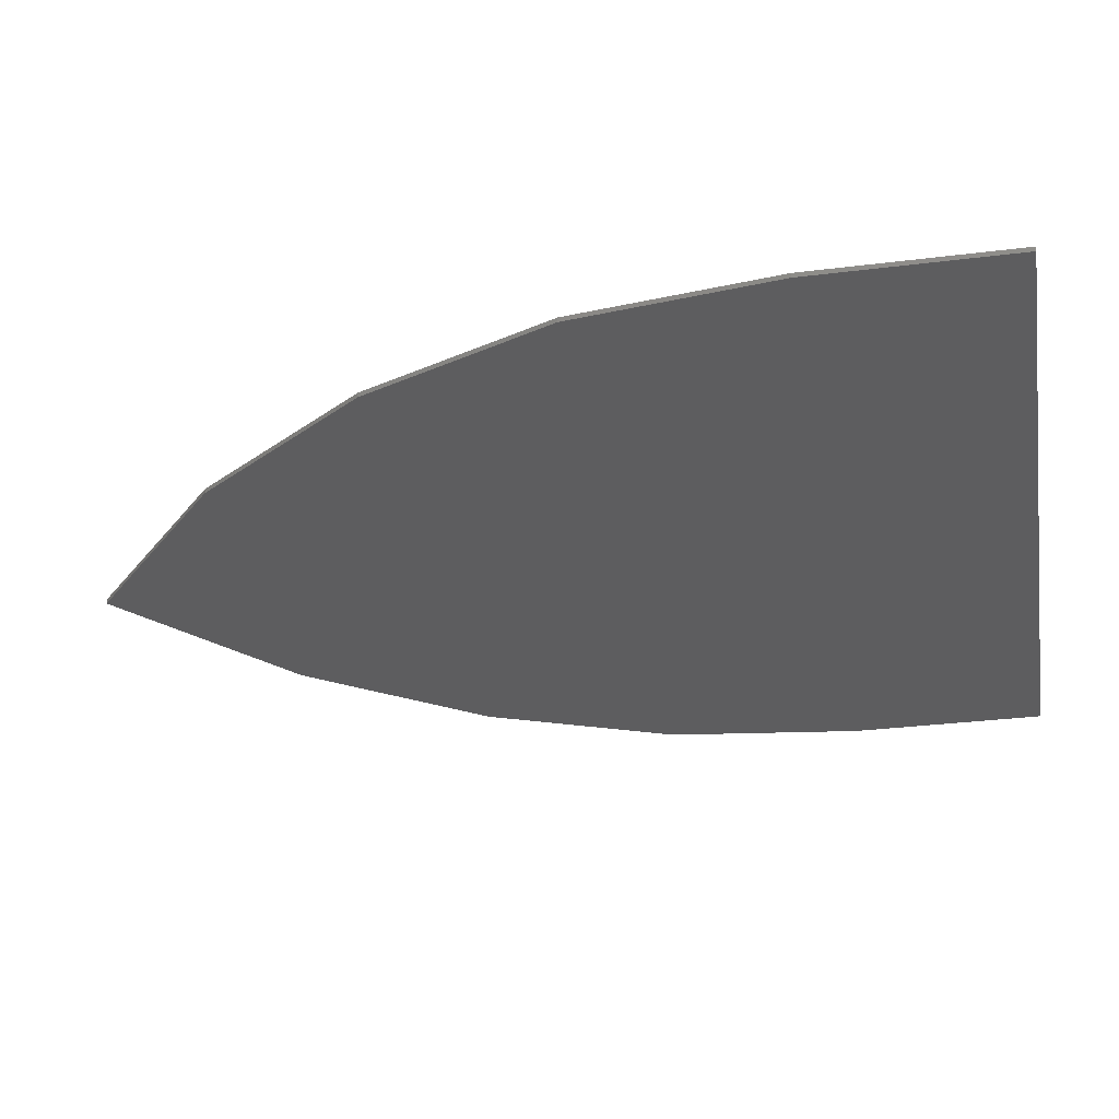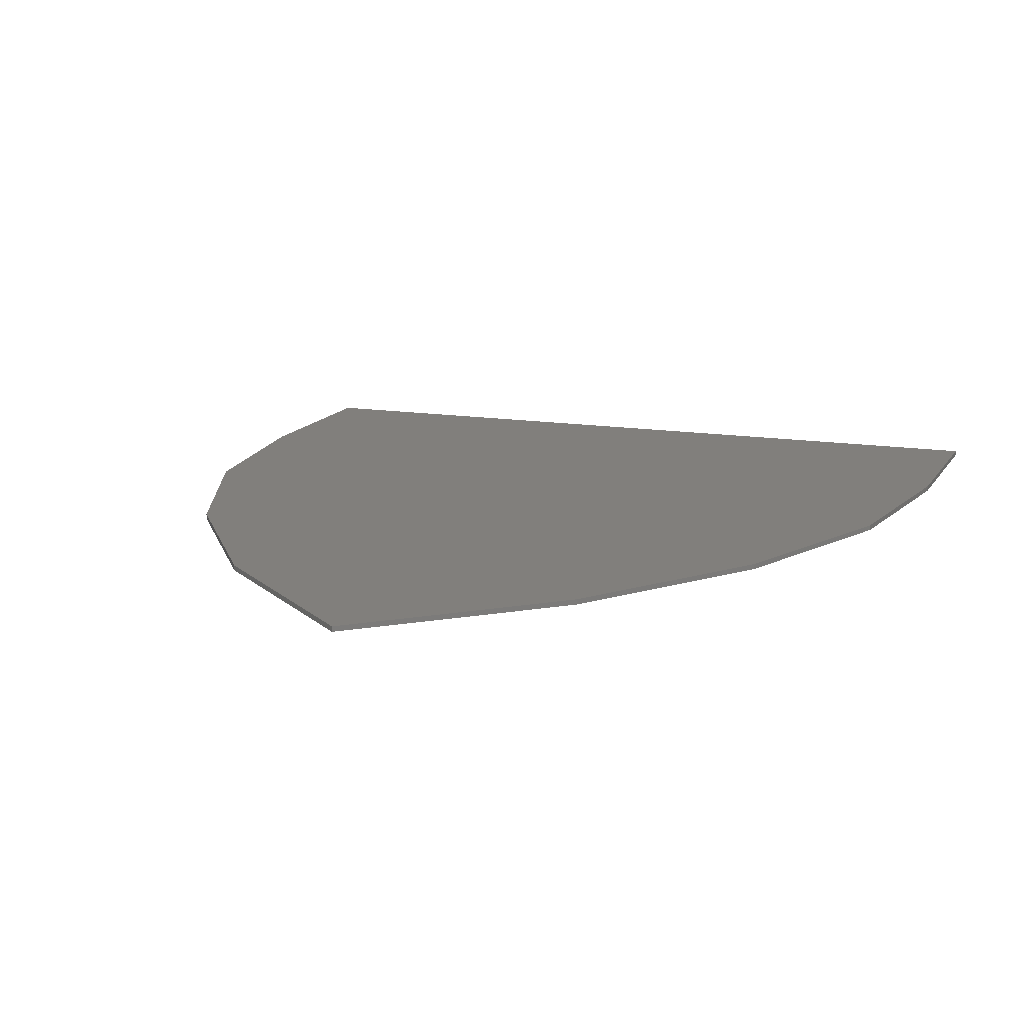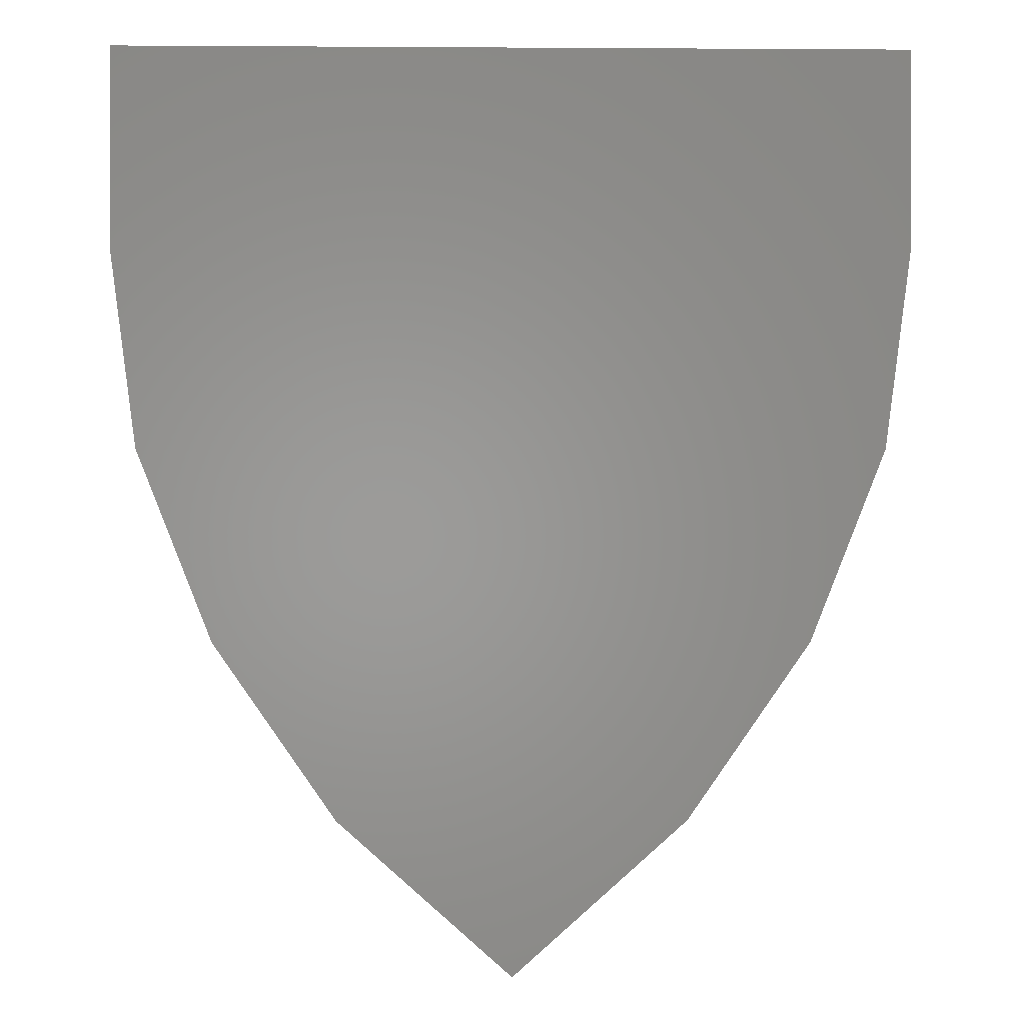
<metadata>
{"format":"stl","ext":"stl","renderer":"f3d","projection":"perspective","resolution":1024,"background":"white","views":[{"elev":-32.4,"azim":-80.2,"up":"+Y"},{"elev":13.7,"azim":-160.0,"up":"+Y"},{"elev":-0.3,"azim":178.5,"up":"+Z"}]}
</metadata>
<code>
# stl→obj: 344 verts, 566 faces
v -8 -0.1 5.6
v 8 -0.1 5.6
v 8 0 5.6
v -8 0 5.6
v -8 -0.1 1.6
v -8 0 1.6
v 8 0 1.6
v 8 -0.1 1.6
v -7.488 -0.1 -2.412
v -7.488 0 -2.412
v 7.488 0 -2.412
v 7.488 -0.1 -2.412
v -5.972 -0.1 -6.272
v -5.972 0 -6.272
v 5.972 0 -6.272
v 5.972 -0.1 -6.272
v -3.504 -0.1 -9.828
v -3.504 0 -9.828
v 3.504 0 -9.828
v 3.504 -0.1 -9.828
v 0 -0.1 -12.95
v 0 0 -12.95
v -6.4 -0.1 3
v -6.4 -0.1 -2.92
v -2.4 -0.1 -7.72
v -2.4 -0.1 -2.92
v 0 -0.1 -7.72
v 6.4 -0.1 3
v 6.4 -0.1 -2.92
v 1.6 -0.1 -1.8
v 1.6 -0.1 3
v -1.6 -0.1 3
v -1.6 -0.1 -1.8
v 2.4 -0.1 -2.92
v 2.4 -0.1 -7.72
v -1.357 -0.1 -4.13
v -1.357 -0.1 -6.51
v -1.2 -0.1 -6.52
v -1.2 -0.1 -4.12
v -1.511 -0.1 -4.161
v -1.511 -0.1 -6.479
v -1.659 -0.1 -4.211
v -1.659 -0.1 -6.429
v -1.8 -0.1 -4.281
v -1.8 -0.1 -6.359
v -1.931 -0.1 -4.368
v -1.931 -0.1 -6.272
v -2.049 -0.1 -4.471
v -2.049 -0.1 -6.168
v -2.152 -0.1 -4.589
v -2.152 -0.1 -6.051
v -2.239 -0.1 -4.72
v -2.239 -0.1 -5.92
v -2.309 -0.1 -4.861
v -2.309 -0.1 -5.779
v -2.359 -0.1 -5.009
v -2.359 -0.1 -5.631
v -2.39 -0.1 -5.163
v -2.39 -0.1 -5.477
v -2.4 -0.1 -5.32
v -2.4 -0.1 -4.12
v -2.4 -0.1 -6.52
v 1.357 -0.1 -6.51
v 1.357 -0.1 -4.13
v 1.2 -0.1 -4.12
v 1.2 -0.1 -6.52
v 1.511 -0.1 -6.479
v 1.511 -0.1 -4.161
v 1.659 -0.1 -6.429
v 1.659 -0.1 -4.211
v 1.8 -0.1 -6.359
v 1.8 -0.1 -4.281
v 1.931 -0.1 -6.272
v 1.931 -0.1 -4.368
v 2.049 -0.1 -6.168
v 2.049 -0.1 -4.471
v 2.152 -0.1 -6.051
v 2.152 -0.1 -4.589
v 2.239 -0.1 -5.92
v 2.239 -0.1 -4.72
v 2.309 -0.1 -5.779
v 2.309 -0.1 -4.861
v 2.359 -0.1 -5.631
v 2.359 -0.1 -5.009
v 2.39 -0.1 -5.477
v 2.39 -0.1 -5.163
v 2.4 -0.1 -5.32
v 2.4 -0.1 -6.52
v 2.4 -0.1 -4.12
v 1.2 -0.1 -1.811
v 1.19 -0.1 -2.855
v 1.2 -0.1 -3.011
v 1.159 -0.1 -2.701
v 1.109 -0.1 -2.552
v 1.039 -0.1 -2.411
v 0.9521 -0.1 -2.281
v 0.8485 -0.1 -2.163
v 0.7306 -0.1 -2.059
v 0.6 -0.1 -1.972
v 0.4592 -0.1 -1.903
v 0.3106 -0.1 -1.852
v 0.1566 -0.1 -1.822
v 0 -0.1 -1.811
v -1.2 -0.1 -1.811
v -0.1566 -0.1 -1.822
v -0.3106 -0.1 -1.852
v -0.4592 -0.1 -1.903
v -0.6 -0.1 -1.972
v -0.7306 -0.1 -2.059
v -0.8485 -0.1 -2.163
v -0.9521 -0.1 -2.281
v -1.039 -0.1 -2.411
v -1.109 -0.1 -2.552
v -1.159 -0.1 -2.701
v -1.19 -0.1 -2.855
v -1.2 -0.1 -3.011
v -0.8485 -0.1 -3.86
v -0.4592 -0.1 -4.12
v -1.109 -0.1 -3.471
v 0.8485 -0.1 -3.86
v 0.4592 -0.1 -4.12
v 1.109 -0.1 -3.471
v -1.19 -0.1 -3.168
v -1.159 -0.1 -3.322
v -1.039 -0.1 -3.611
v -0.9521 -0.1 -3.742
v -0.7306 -0.1 -3.963
v -0.6 -0.1 -4.051
v 1.19 -0.1 -3.168
v 1.159 -0.1 -3.322
v 1.039 -0.1 -3.611
v 0.9521 -0.1 -3.742
v 0.7306 -0.1 -3.963
v 0.6 -0.1 -4.051
v -0.4 -0.1 -6.52
v 0.4 -0.1 -6.52
v -2.4 -0.1 -1.8
v 2.4 -0.1 -1.8
v 2.643 -0.1 0.6697
v 2.643 -0.1 -1.71
v 2.8 -0.1 -1.72
v 2.8 -0.1 0.68
v 2.489 -0.1 0.6391
v 2.489 -0.1 -1.679
v 2.341 -0.1 0.5887
v 2.341 -0.1 -1.629
v 2.2 -0.1 0.5192
v 2.2 -0.1 -1.559
v 2.069 -0.1 0.4321
v 2.069 -0.1 -1.472
v 1.952 -0.1 0.3285
v 1.952 -0.1 -1.369
v 1.848 -0.1 0.2106
v 1.848 -0.1 -1.251
v 1.761 -0.1 0.08
v 1.761 -0.1 -1.12
v 1.691 -0.1 -0.0608
v 1.691 -0.1 -0.9792
v 1.641 -0.1 -0.2094
v 1.641 -0.1 -0.8306
v 1.61 -0.1 -0.3634
v 1.61 -0.1 -0.6766
v 1.6 -0.1 -0.52
v 1.6 -0.1 0.68
v 1.6 -0.1 -1.72
v 5.357 -0.1 -1.71
v 5.357 -0.1 0.6697
v 5.2 -0.1 0.68
v 5.2 -0.1 -1.72
v 5.511 -0.1 -1.679
v 5.511 -0.1 0.6391
v 5.659 -0.1 -1.629
v 5.659 -0.1 0.5887
v 5.8 -0.1 -1.559
v 5.8 -0.1 0.5192
v 5.931 -0.1 -1.472
v 5.931 -0.1 0.4321
v 6.048 -0.1 -1.369
v 6.048 -0.1 0.3285
v 6.152 -0.1 -1.251
v 6.152 -0.1 0.2106
v 6.239 -0.1 -1.12
v 6.239 -0.1 0.08
v 6.309 -0.1 -0.9792
v 6.309 -0.1 -0.0608
v 6.359 -0.1 -0.8306
v 6.359 -0.1 -0.2094
v 6.39 -0.1 -0.6766
v 6.39 -0.1 -0.3634
v 6.4 -0.1 -0.52
v 6.4 -0.1 -1.72
v 6.4 -0.1 0.68
v 5.2 -0.1 2.989
v 5.19 -0.1 1.945
v 5.2 -0.1 1.789
v 5.159 -0.1 2.099
v 5.109 -0.1 2.248
v 5.039 -0.1 2.389
v 4.952 -0.1 2.519
v 4.848 -0.1 2.637
v 4.731 -0.1 2.741
v 4.6 -0.1 2.828
v 4.459 -0.1 2.897
v 4.311 -0.1 2.948
v 4.157 -0.1 2.978
v 4 -0.1 2.989
v 2.8 -0.1 2.989
v 3.843 -0.1 2.978
v 3.689 -0.1 2.948
v 3.541 -0.1 2.897
v 3.4 -0.1 2.828
v 3.269 -0.1 2.741
v 3.151 -0.1 2.637
v 3.048 -0.1 2.519
v 2.961 -0.1 2.389
v 2.891 -0.1 2.248
v 2.841 -0.1 2.099
v 2.81 -0.1 1.945
v 2.8 -0.1 1.789
v 3.151 -0.1 0.9402
v 3.541 -0.1 0.68
v 2.891 -0.1 1.329
v 4.848 -0.1 0.9402
v 4.459 -0.1 0.68
v 5.109 -0.1 1.329
v 2.81 -0.1 1.632
v 2.841 -0.1 1.478
v 2.961 -0.1 1.189
v 3.048 -0.1 1.058
v 3.269 -0.1 0.8366
v 3.4 -0.1 0.7495
v 5.19 -0.1 1.632
v 5.159 -0.1 1.478
v 5.039 -0.1 1.189
v 4.952 -0.1 1.058
v 4.731 -0.1 0.8366
v 4.6 -0.1 0.7495
v 3.6 -0.1 -1.72
v 4 -0.1 -2.92
v 4.4 -0.1 -1.72
v 1.6 -0.1 -2.92
v -5.357 -0.1 0.6697
v -5.357 -0.1 -1.71
v -5.2 -0.1 -1.72
v -5.2 -0.1 0.68
v -5.511 -0.1 0.6391
v -5.511 -0.1 -1.679
v -5.659 -0.1 0.5887
v -5.659 -0.1 -1.629
v -5.8 -0.1 0.5192
v -5.8 -0.1 -1.559
v -5.931 -0.1 0.4321
v -5.931 -0.1 -1.472
v -6.048 -0.1 0.3285
v -6.048 -0.1 -1.369
v -6.152 -0.1 0.2106
v -6.152 -0.1 -1.251
v -6.239 -0.1 0.08
v -6.239 -0.1 -1.12
v -6.309 -0.1 -0.0608
v -6.309 -0.1 -0.9792
v -6.359 -0.1 -0.2094
v -6.359 -0.1 -0.8306
v -6.39 -0.1 -0.3634
v -6.39 -0.1 -0.6766
v -6.4 -0.1 -0.52
v -6.4 -0.1 0.68
v -6.4 -0.1 -1.72
v -2.643 -0.1 -1.71
v -2.643 -0.1 0.6697
v -2.8 -0.1 0.68
v -2.8 -0.1 -1.72
v -2.489 -0.1 -1.679
v -2.489 -0.1 0.6391
v -2.341 -0.1 -1.629
v -2.341 -0.1 0.5887
v -2.2 -0.1 -1.559
v -2.2 -0.1 0.5192
v -2.069 -0.1 -1.472
v -2.069 -0.1 0.4321
v -1.952 -0.1 -1.369
v -1.952 -0.1 0.3285
v -1.848 -0.1 -1.251
v -1.848 -0.1 0.2106
v -1.761 -0.1 -1.12
v -1.761 -0.1 0.08
v -1.691 -0.1 -0.9792
v -1.691 -0.1 -0.0608
v -1.641 -0.1 -0.8306
v -1.641 -0.1 -0.2094
v -1.61 -0.1 -0.6766
v -1.61 -0.1 -0.3634
v -1.6 -0.1 -0.52
v -1.6 -0.1 -1.72
v -1.6 -0.1 0.68
v -2.8 -0.1 2.989
v -2.81 -0.1 1.945
v -2.8 -0.1 1.789
v -2.841 -0.1 2.099
v -2.891 -0.1 2.248
v -2.961 -0.1 2.389
v -3.048 -0.1 2.519
v -3.151 -0.1 2.637
v -3.269 -0.1 2.741
v -3.4 -0.1 2.828
v -3.541 -0.1 2.897
v -3.689 -0.1 2.948
v -3.843 -0.1 2.978
v -4 -0.1 2.989
v -5.2 -0.1 2.989
v -4.157 -0.1 2.978
v -4.311 -0.1 2.948
v -4.459 -0.1 2.897
v -4.6 -0.1 2.828
v -4.731 -0.1 2.741
v -4.848 -0.1 2.637
v -4.952 -0.1 2.519
v -5.039 -0.1 2.389
v -5.109 -0.1 2.248
v -5.159 -0.1 2.099
v -5.19 -0.1 1.945
v -5.2 -0.1 1.789
v -4.848 -0.1 0.9402
v -4.459 -0.1 0.68
v -5.109 -0.1 1.329
v -3.151 -0.1 0.9402
v -3.541 -0.1 0.68
v -2.891 -0.1 1.329
v -5.19 -0.1 1.632
v -5.159 -0.1 1.478
v -5.039 -0.1 1.189
v -4.952 -0.1 1.058
v -4.731 -0.1 0.8366
v -4.6 -0.1 0.7495
v -2.81 -0.1 1.632
v -2.841 -0.1 1.478
v -2.961 -0.1 1.189
v -3.048 -0.1 1.058
v -3.269 -0.1 0.8366
v -3.4 -0.1 0.7495
v -4.4 -0.1 -1.72
v -4 -0.1 -2.92
v -3.6 -0.1 -1.72
v -1.6 -0.1 -2.92
f 1 2 3
f 3 4 1
f 5 1 4
f 4 6 5
f 7 3 2
f 2 8 7
f 9 5 6
f 6 10 9
f 11 7 8
f 8 12 11
f 13 9 10
f 10 14 13
f 15 11 12
f 12 16 15
f 17 13 14
f 14 18 17
f 19 15 16
f 16 20 19
f 21 17 18
f 18 22 21
f 22 19 20
f 20 21 22
f 22 18 19
f 18 14 15
f 15 19 18
f 14 10 11
f 11 15 14
f 10 6 7
f 7 11 10
f 6 4 3
f 3 7 6
f 1 5 23
f 24 23 5
f 5 9 24
f 9 13 24
f 24 25 26
f 25 24 13
f 13 17 25
f 21 27 25
f 25 17 21
f 28 8 2
f 12 8 28
f 28 29 12
f 30 31 32
f 32 33 30
f 28 2 1
f 1 23 28
f 29 16 12
f 34 35 29
f 20 16 29
f 29 35 20
f 20 35 27
f 27 21 20
f 36 37 38
f 38 39 36
f 40 41 37
f 37 36 40
f 42 43 41
f 41 40 42
f 44 45 43
f 43 42 44
f 46 47 45
f 45 44 46
f 48 49 47
f 47 46 48
f 50 51 49
f 49 48 50
f 52 53 51
f 51 50 52
f 54 55 53
f 53 52 54
f 56 57 55
f 55 54 56
f 58 59 57
f 57 56 58
f 60 59 58
f 61 36 39
f 61 40 36
f 61 42 40
f 61 44 42
f 61 46 44
f 61 48 46
f 61 50 48
f 61 52 50
f 61 54 52
f 61 56 54
f 61 58 56
f 61 60 58
f 62 59 60
f 62 57 59
f 62 55 57
f 62 53 55
f 62 51 53
f 62 49 51
f 62 47 49
f 62 45 47
f 62 43 45
f 62 41 43
f 62 37 41
f 62 38 37
f 63 64 65
f 65 66 63
f 67 68 64
f 64 63 67
f 69 70 68
f 68 67 69
f 71 72 70
f 70 69 71
f 73 74 72
f 72 71 73
f 75 76 74
f 74 73 75
f 77 78 76
f 76 75 77
f 79 80 78
f 78 77 79
f 81 82 80
f 80 79 81
f 83 84 82
f 82 81 83
f 85 86 84
f 84 83 85
f 87 86 85
f 88 63 66
f 88 67 63
f 88 69 67
f 88 71 69
f 88 73 71
f 88 75 73
f 88 77 75
f 88 79 77
f 88 81 79
f 88 83 81
f 88 85 83
f 88 87 85
f 89 86 87
f 89 84 86
f 89 82 84
f 89 80 82
f 89 78 80
f 89 76 78
f 89 74 76
f 89 72 74
f 89 70 72
f 89 68 70
f 89 64 68
f 89 65 64
f 90 91 92
f 90 93 91
f 90 94 93
f 90 95 94
f 90 96 95
f 90 97 96
f 90 98 97
f 90 99 98
f 90 100 99
f 90 101 100
f 90 102 101
f 90 103 102
f 104 105 103
f 104 106 105
f 104 107 106
f 104 108 107
f 104 109 108
f 104 110 109
f 104 111 110
f 104 112 111
f 104 113 112
f 104 114 113
f 104 115 114
f 104 116 115
f 117 118 103
f 103 107 117
f 117 107 110
f 110 119 117
f 119 110 113
f 113 116 119
f 120 103 121
f 103 120 100
f 120 97 100
f 97 120 122
f 122 94 97
f 94 122 92
f 39 123 116
f 39 124 123
f 39 119 124
f 39 125 119
f 39 126 125
f 39 117 126
f 39 127 117
f 39 128 127
f 39 118 128
f 65 92 129
f 65 129 130
f 65 130 122
f 65 122 131
f 65 131 132
f 65 132 120
f 65 120 133
f 65 133 134
f 65 134 121
f 135 27 136
f 136 118 135
f 38 62 25
f 25 27 38
f 135 38 27
f 35 88 66
f 66 27 35
f 66 136 27
f 39 38 135
f 135 118 39
f 118 136 121
f 121 103 118
f 65 121 136
f 136 66 65
f 137 61 116
f 116 104 137
f 137 104 103
f 137 103 90
f 90 138 137
f 138 90 92
f 92 89 138
f 92 65 89
f 39 116 61
f 139 140 141
f 141 142 139
f 143 144 140
f 140 139 143
f 145 146 144
f 144 143 145
f 147 148 146
f 146 145 147
f 149 150 148
f 148 147 149
f 151 152 150
f 150 149 151
f 153 154 152
f 152 151 153
f 155 156 154
f 154 153 155
f 157 158 156
f 156 155 157
f 159 160 158
f 158 157 159
f 161 162 160
f 160 159 161
f 163 162 161
f 164 139 142
f 164 143 139
f 164 145 143
f 164 147 145
f 164 149 147
f 164 151 149
f 164 153 151
f 164 155 153
f 164 157 155
f 164 159 157
f 164 161 159
f 164 163 161
f 165 162 163
f 165 160 162
f 165 158 160
f 165 156 158
f 165 154 156
f 165 152 154
f 165 150 152
f 165 148 150
f 165 146 148
f 165 144 146
f 165 140 144
f 165 141 140
f 166 167 168
f 168 169 166
f 170 171 167
f 167 166 170
f 172 173 171
f 171 170 172
f 174 175 173
f 173 172 174
f 176 177 175
f 175 174 176
f 178 179 177
f 177 176 178
f 180 181 179
f 179 178 180
f 182 183 181
f 181 180 182
f 184 185 183
f 183 182 184
f 186 187 185
f 185 184 186
f 188 189 187
f 187 186 188
f 190 189 188
f 191 166 169
f 191 170 166
f 191 172 170
f 191 174 172
f 191 176 174
f 191 178 176
f 191 180 178
f 191 182 180
f 191 184 182
f 191 186 184
f 191 188 186
f 191 190 188
f 192 189 190
f 192 187 189
f 192 185 187
f 192 183 185
f 192 181 183
f 192 179 181
f 192 177 179
f 192 175 177
f 192 173 175
f 192 171 173
f 192 167 171
f 192 168 167
f 193 194 195
f 193 196 194
f 193 197 196
f 193 198 197
f 193 199 198
f 193 200 199
f 193 201 200
f 193 202 201
f 193 203 202
f 193 204 203
f 193 205 204
f 193 206 205
f 207 208 206
f 207 209 208
f 207 210 209
f 207 211 210
f 207 212 211
f 207 213 212
f 207 214 213
f 207 215 214
f 207 216 215
f 207 217 216
f 207 218 217
f 207 219 218
f 220 221 206
f 206 210 220
f 220 210 213
f 213 222 220
f 222 213 216
f 216 219 222
f 223 206 224
f 206 223 203
f 223 200 203
f 200 223 225
f 225 197 200
f 197 225 195
f 142 226 219
f 142 227 226
f 142 222 227
f 142 228 222
f 142 229 228
f 142 220 229
f 142 230 220
f 142 231 230
f 142 221 231
f 168 195 232
f 168 232 233
f 168 233 225
f 168 225 234
f 168 234 235
f 168 235 223
f 168 223 236
f 168 236 237
f 168 237 224
f 238 239 240
f 240 221 238
f 141 165 241
f 241 239 141
f 238 141 239
f 29 191 169
f 169 239 29
f 169 240 239
f 142 141 238
f 238 221 142
f 221 240 224
f 224 206 221
f 168 224 240
f 240 169 168
f 31 164 219
f 219 207 31
f 31 207 206
f 31 206 193
f 193 28 31
f 28 193 195
f 195 192 28
f 195 168 192
f 142 219 164
f 242 243 244
f 244 245 242
f 246 247 243
f 243 242 246
f 248 249 247
f 247 246 248
f 250 251 249
f 249 248 250
f 252 253 251
f 251 250 252
f 254 255 253
f 253 252 254
f 256 257 255
f 255 254 256
f 258 259 257
f 257 256 258
f 260 261 259
f 259 258 260
f 262 263 261
f 261 260 262
f 264 265 263
f 263 262 264
f 266 265 264
f 267 242 245
f 267 246 242
f 267 248 246
f 267 250 248
f 267 252 250
f 267 254 252
f 267 256 254
f 267 258 256
f 267 260 258
f 267 262 260
f 267 264 262
f 267 266 264
f 268 265 266
f 268 263 265
f 268 261 263
f 268 259 261
f 268 257 259
f 268 255 257
f 268 253 255
f 268 251 253
f 268 249 251
f 268 247 249
f 268 243 247
f 268 244 243
f 269 270 271
f 271 272 269
f 273 274 270
f 270 269 273
f 275 276 274
f 274 273 275
f 277 278 276
f 276 275 277
f 279 280 278
f 278 277 279
f 281 282 280
f 280 279 281
f 283 284 282
f 282 281 283
f 285 286 284
f 284 283 285
f 287 288 286
f 286 285 287
f 289 290 288
f 288 287 289
f 291 292 290
f 290 289 291
f 293 292 291
f 294 269 272
f 294 273 269
f 294 275 273
f 294 277 275
f 294 279 277
f 294 281 279
f 294 283 281
f 294 285 283
f 294 287 285
f 294 289 287
f 294 291 289
f 294 293 291
f 295 292 293
f 295 290 292
f 295 288 290
f 295 286 288
f 295 284 286
f 295 282 284
f 295 280 282
f 295 278 280
f 295 276 278
f 295 274 276
f 295 270 274
f 295 271 270
f 296 297 298
f 296 299 297
f 296 300 299
f 296 301 300
f 296 302 301
f 296 303 302
f 296 304 303
f 296 305 304
f 296 306 305
f 296 307 306
f 296 308 307
f 296 309 308
f 310 311 309
f 310 312 311
f 310 313 312
f 310 314 313
f 310 315 314
f 310 316 315
f 310 317 316
f 310 318 317
f 310 319 318
f 310 320 319
f 310 321 320
f 310 322 321
f 323 324 309
f 309 313 323
f 323 313 316
f 316 325 323
f 325 316 319
f 319 322 325
f 326 309 327
f 309 326 306
f 326 303 306
f 303 326 328
f 328 300 303
f 300 328 298
f 245 329 322
f 245 330 329
f 245 325 330
f 245 331 325
f 245 332 331
f 245 323 332
f 245 333 323
f 245 334 333
f 245 324 334
f 271 298 335
f 271 335 336
f 271 336 328
f 271 328 337
f 271 337 338
f 271 338 326
f 271 326 339
f 271 339 340
f 271 340 327
f 341 342 343
f 343 324 341
f 244 268 24
f 24 342 244
f 341 244 342
f 344 294 272
f 272 342 344
f 272 343 342
f 245 244 341
f 341 324 245
f 324 343 327
f 327 309 324
f 271 327 343
f 343 272 271
f 23 267 322
f 322 310 23
f 23 310 309
f 23 309 296
f 296 32 23
f 32 296 298
f 298 295 32
f 298 271 295
f 245 322 267

</code>
